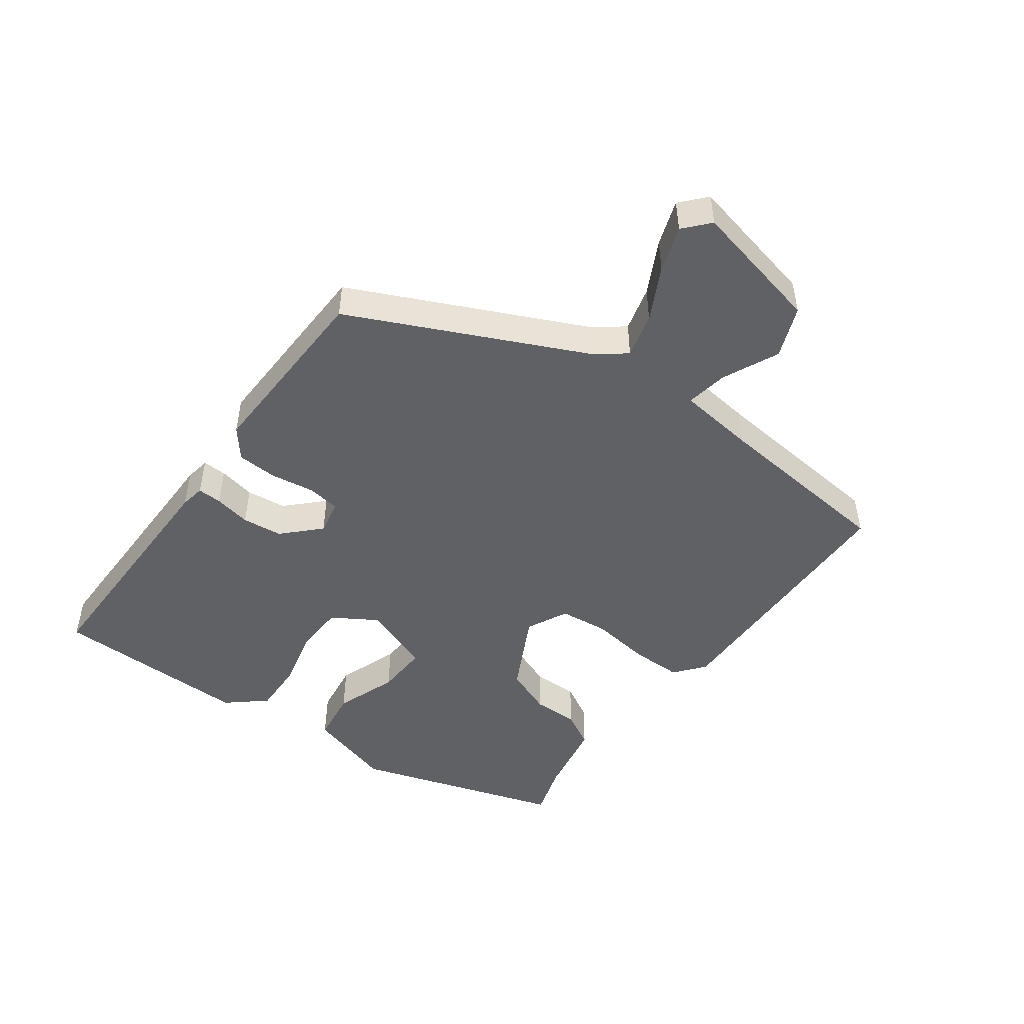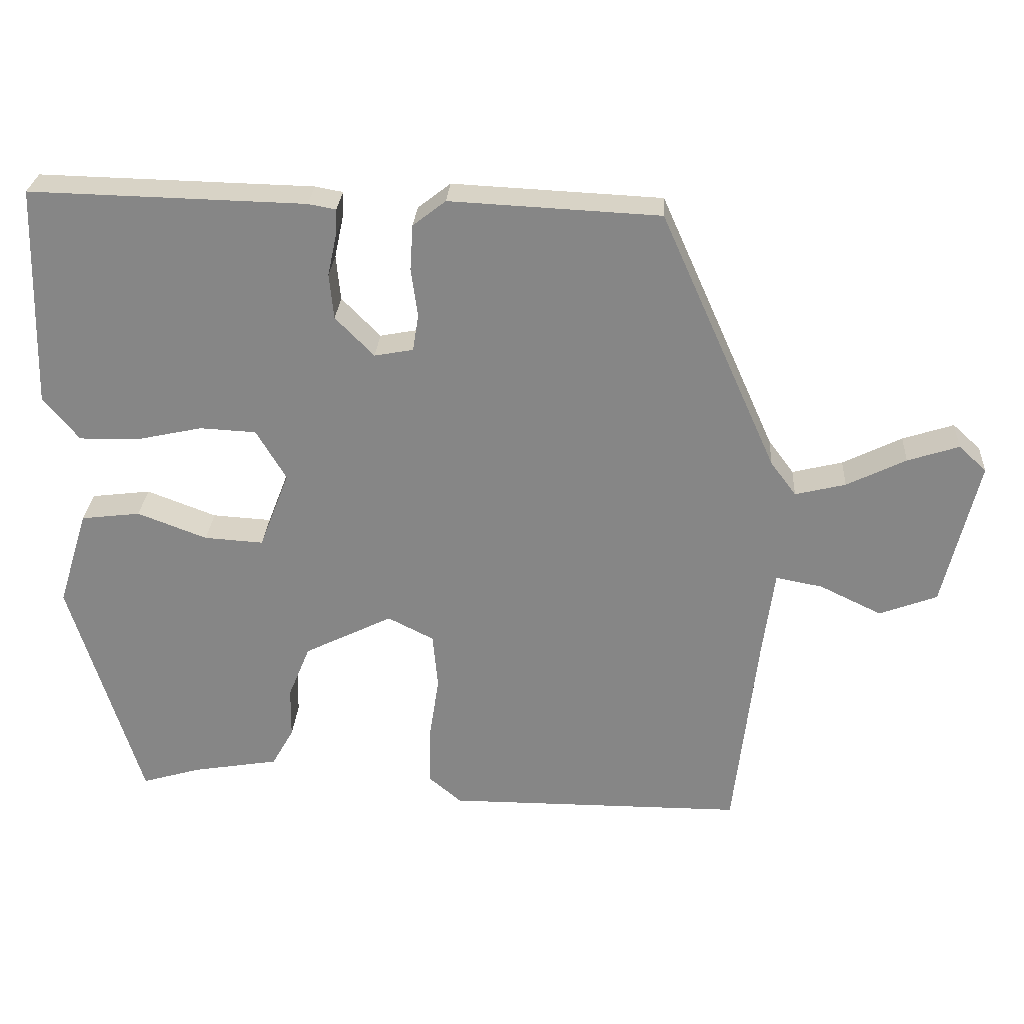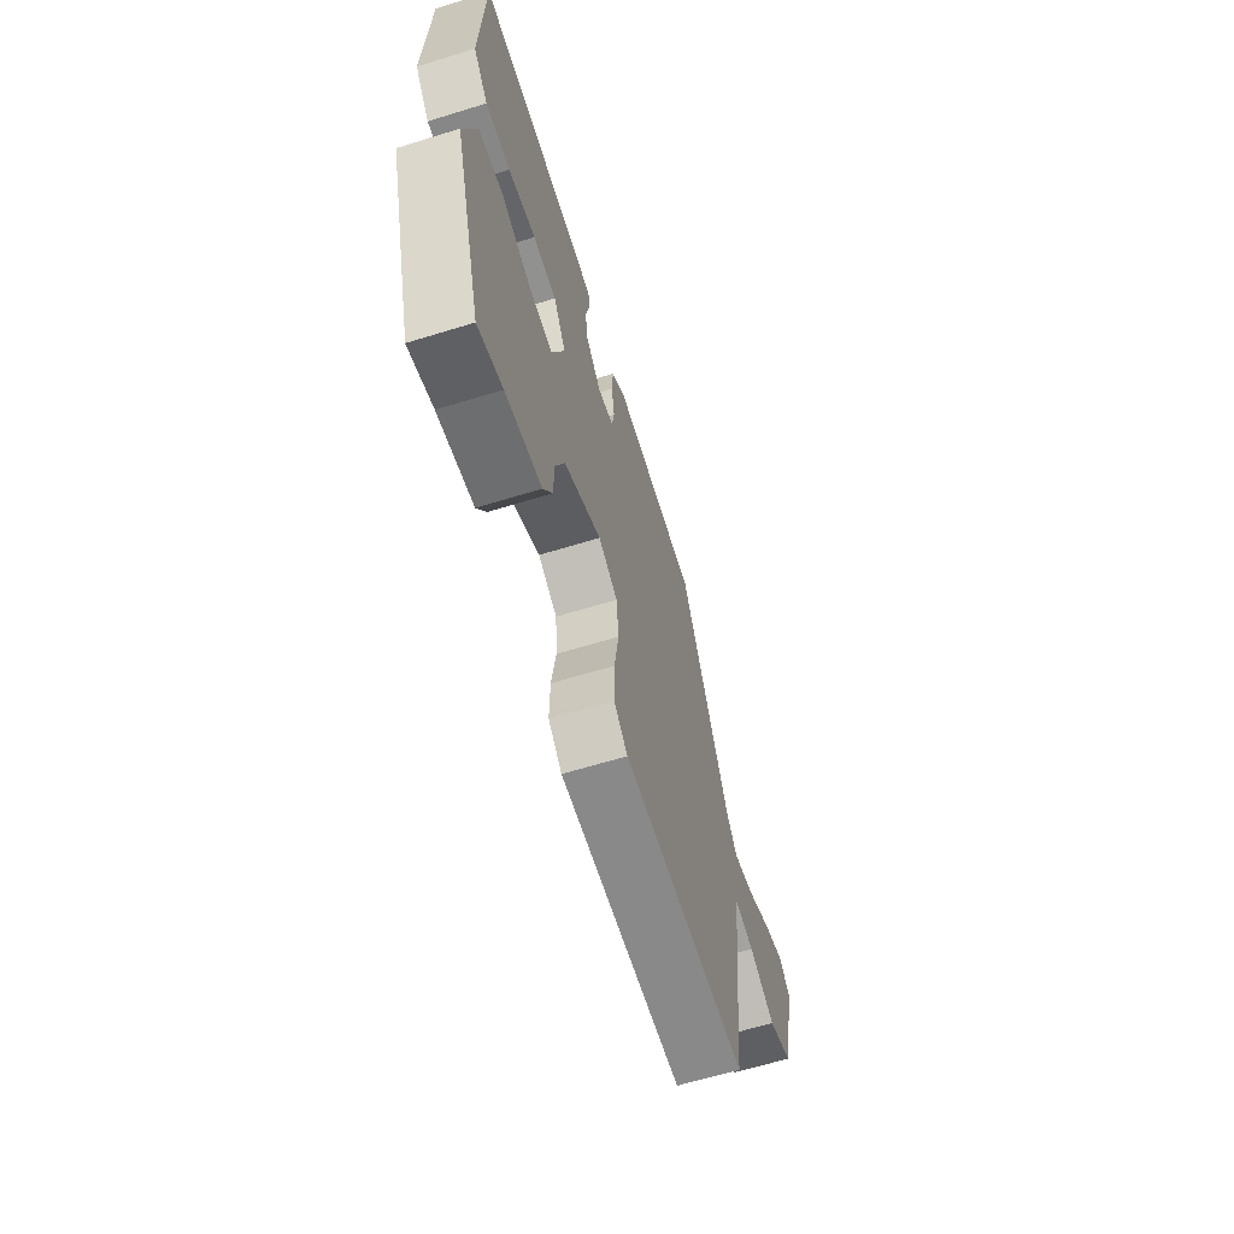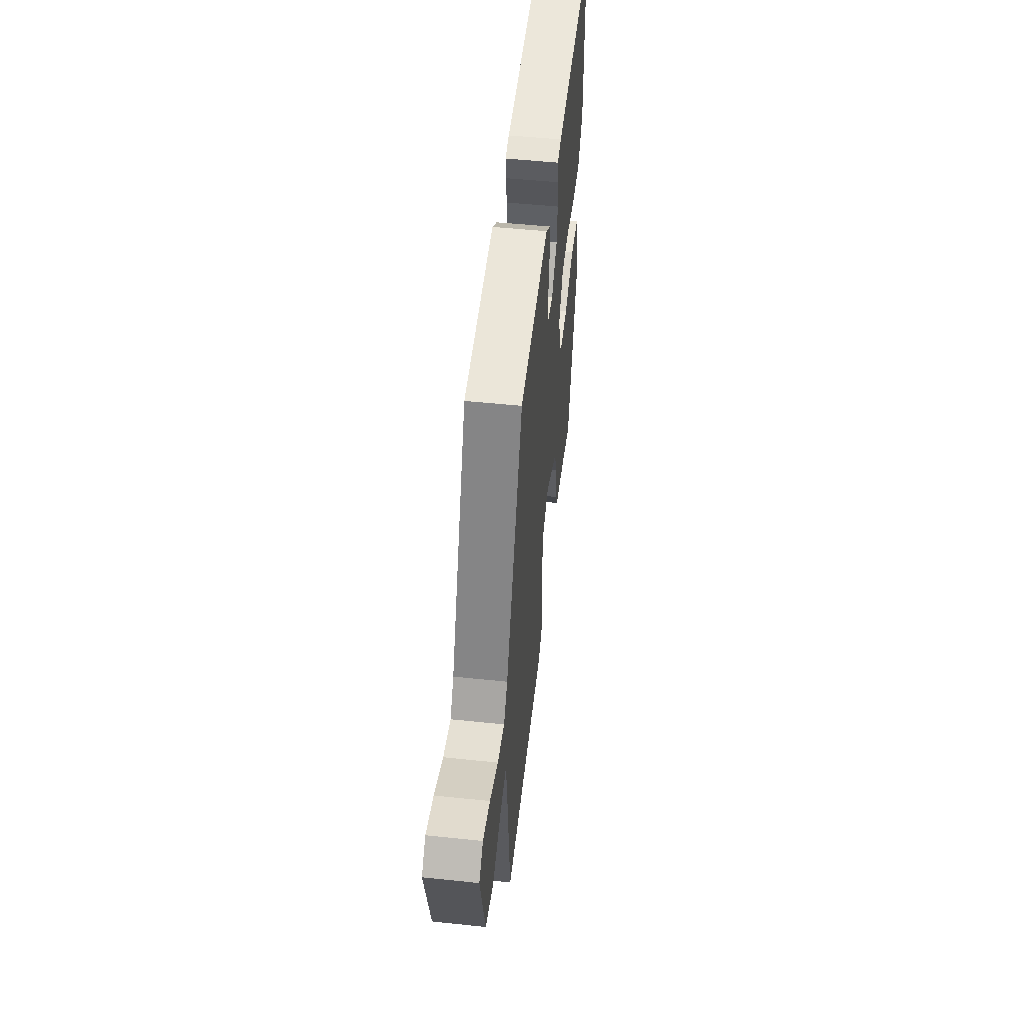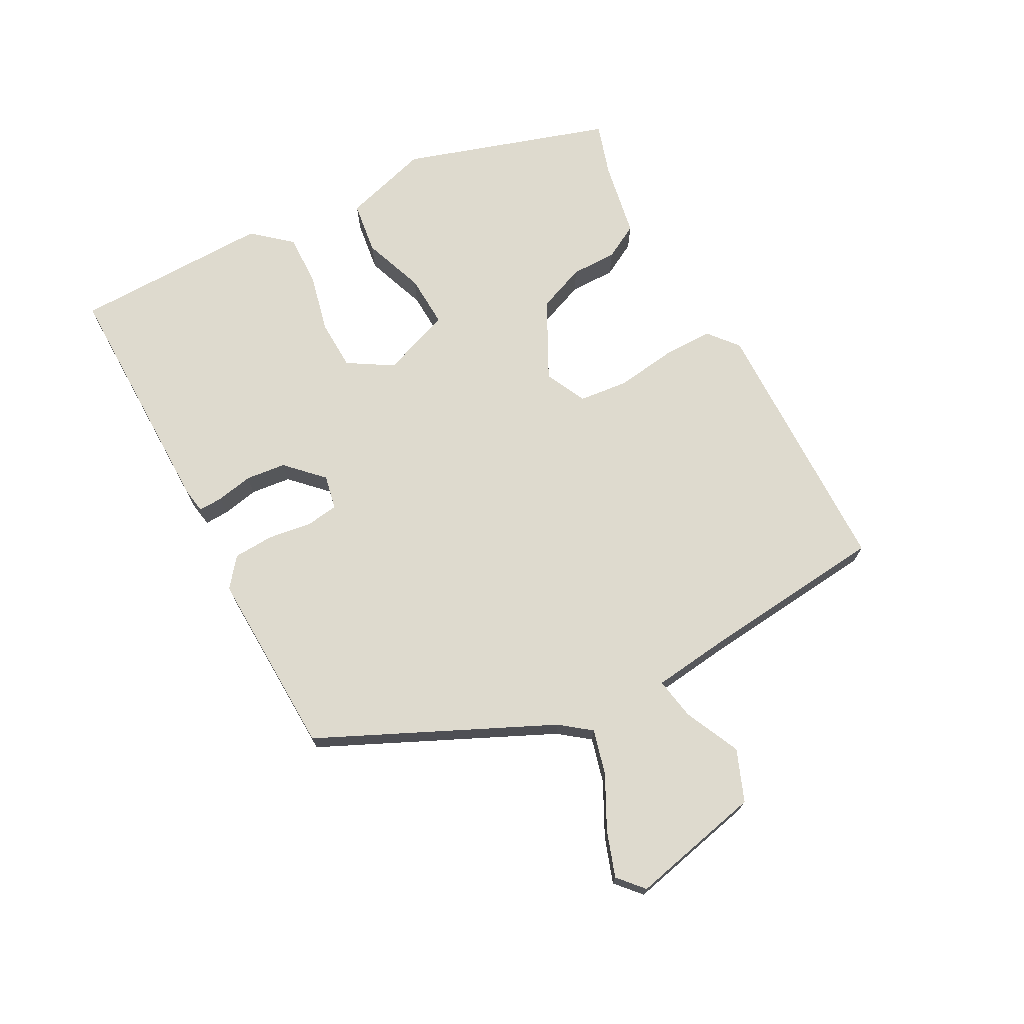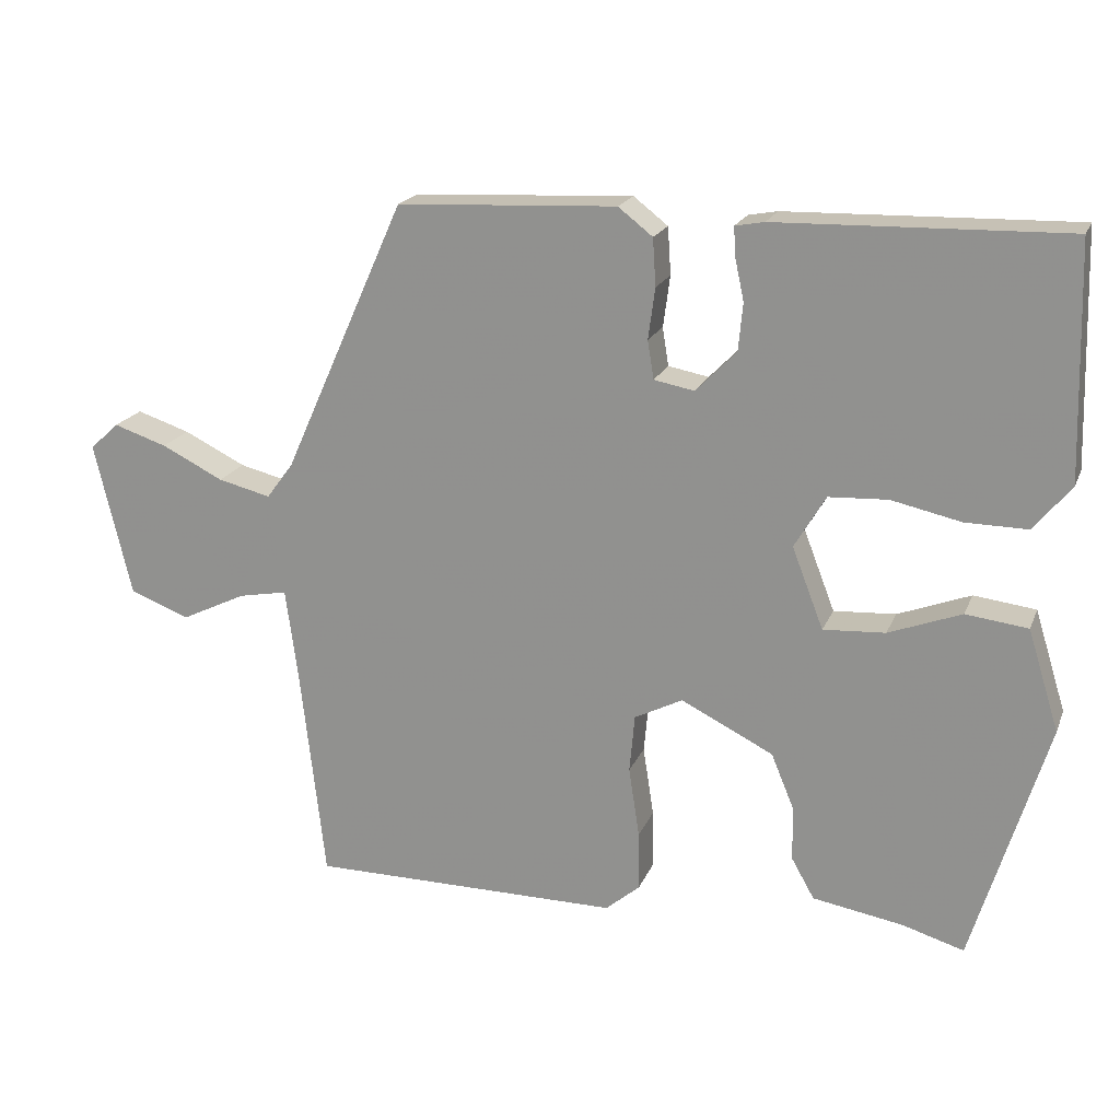
<metadata>
{"format":"obj","ext":"obj","renderer":"f3d","projection":"perspective","resolution":1024,"background":"white","views":[{"elev":-48.2,"azim":54.7,"up":"+Y"},{"elev":27.5,"azim":3.6,"up":"+Z"},{"elev":-63.2,"azim":-72.7,"up":"+Z"},{"elev":51.5,"azim":96.5,"up":"+Z"},{"elev":71.3,"azim":62.6,"up":"+Y"},{"elev":19.3,"azim":-162.3,"up":"+Z"}]}
</metadata>
<code>
v 0.332 0.07 0.447
v 0.492 0.07 0.09
v 0.527 0.07 0.043
v 0.596 0.07 0.06
v 0.677 0.07 0.1
v 0.747 0.07 0.123
v 0.785 0.07 0.088
v 0.737 0.07 -0.114
v 0.658 0.07 -0.144
v 0.573 0.07 -0.103
v 0.509 0.07 -0.091
v 0.493 0.07 -0.21
v 0.461 0.07 -0.493
v 0.053 0.07 -0.494
v 0.008 0.07 -0.456
v 0.009 0.07 -0.378
v 0.023 0.07 -0.286
v 0.016 0.07 -0.21
v -0.047 0.07 -0.178
v -0.168 0.07 -0.238
v -0.198 0.07 -0.311
v -0.199 0.07 -0.382
v -0.229 0.07 -0.435
v -0.347 0.07 -0.455
v -0.428 0.07 -0.479
v -0.525 0.07 -0.16
v -0.484 0.07 -0.028
v -0.403 0.07 -0.018
v -0.308 0.07 -0.054
v -0.227 0.07 -0.059
v -0.186 0.07 0.047
v -0.227 0.07 0.116
v -0.304 0.07 0.12
v -0.395 0.07 0.1
v -0.476 0.07 0.099
v -0.525 0.07 0.158
v -0.516 0.07 0.462
v -0.139 0.07 0.453
v -0.101 0.07 0.446
v -0.103 0.07 0.409
v -0.115 0.07 0.353
v -0.109 0.07 0.291
v -0.056 0.07 0.237
v -0.003 0.07 0.247
v 0.005 0.07 0.297
v -0.004 0.07 0.364
v 0 0.07 0.426
v 0.045 0.07 0.461
v 0.332 0 0.447
v 0.492 0 0.09
v 0.527 0 0.043
v 0.596 0 0.06
v 0.677 0 0.1
v 0.747 0 0.123
v 0.785 0 0.088
v 0.737 0 -0.114
v 0.658 0 -0.144
v 0.573 0 -0.103
v 0.509 0 -0.091
v 0.493 0 -0.21
v 0.461 0 -0.493
v 0.053 0 -0.494
v 0.008 0 -0.456
v 0.009 0 -0.378
v 0.023 0 -0.286
v 0.016 0 -0.21
v -0.047 0 -0.178
v -0.168 0 -0.238
v -0.198 0 -0.311
v -0.199 0 -0.382
v -0.229 0 -0.435
v -0.347 0 -0.455
v -0.428 0 -0.479
v -0.525 0 -0.16
v -0.484 0 -0.028
v -0.403 0 -0.018
v -0.308 0 -0.054
v -0.227 0 -0.059
v -0.186 0 0.047
v -0.227 0 0.116
v -0.304 0 0.12
v -0.395 0 0.1
v -0.476 0 0.099
v -0.525 0 0.158
v -0.516 0 0.462
v -0.139 0 0.453
v -0.101 0 0.446
v -0.103 0 0.409
v -0.115 0 0.353
v -0.109 0 0.291
v -0.056 0 0.237
v -0.003 0 0.247
v 0.005 0 0.297
v -0.004 0 0.364
v 0 0 0.426
v 0.045 0 0.461
f 48 1 2
f 47 48 2
f 46 47 2
f 45 46 2
f 44 45 2 3
f 43 44 3
f 39 40 41
f 38 39 41
f 37 38 41
f 36 37 41
f 35 36 41
f 34 35 41
f 33 34 41
f 32 33 41 42
f 31 32 42 43
f 27 28 29
f 26 27 29
f 25 26 29
f 24 25 29
f 24 29 30
f 23 24 30
f 22 23 30
f 21 22 30
f 30 31 43
f 21 30 43
f 20 21 43
f 15 16 17
f 14 15 17
f 13 14 17
f 12 13 17
f 11 12 17 18
f 8 9 10
f 7 8 10
f 6 7 10
f 5 6 10
f 4 5 10
f 3 4 10 11
f 11 18 19
f 3 11 19
f 43 3 19
f 19 20 43
f 50 49 96
f 50 96 95
f 50 95 94
f 50 94 93
f 51 50 93 92
f 51 92 91
f 89 88 87
f 89 87 86
f 89 86 85
f 89 85 84
f 89 84 83
f 89 83 82
f 89 82 81
f 90 89 81 80
f 91 90 80 79
f 77 76 75
f 77 75 74
f 77 74 73
f 77 73 72
f 78 77 72
f 78 72 71
f 78 71 70
f 78 70 69
f 91 79 78
f 91 78 69
f 91 69 68
f 65 64 63
f 65 63 62
f 65 62 61
f 65 61 60
f 66 65 60 59
f 58 57 56
f 58 56 55
f 58 55 54
f 58 54 53
f 58 53 52
f 59 58 52 51
f 67 66 59
f 67 59 51
f 67 51 91
f 91 68 67
f 1 49 50 2
f 2 50 51 3
f 3 51 52 4
f 4 52 53 5
f 5 53 54 6
f 6 54 55 7
f 7 55 56 8
f 8 56 57 9
f 9 57 58 10
f 10 58 59 11
f 11 59 60 12
f 12 60 61 13
f 13 61 62 14
f 14 62 63 15
f 15 63 64 16
f 16 64 65 17
f 17 65 66 18
f 18 66 67 19
f 19 67 68 20
f 20 68 69 21
f 21 69 70 22
f 22 70 71 23
f 23 71 72 24
f 24 72 73 25
f 25 73 74 26
f 26 74 75 27
f 27 75 76 28
f 28 76 77 29
f 29 77 78 30
f 30 78 79 31
f 31 79 80 32
f 32 80 81 33
f 33 81 82 34
f 34 82 83 35
f 35 83 84 36
f 36 84 85 37
f 37 85 86 38
f 38 86 87 39
f 39 87 88 40
f 40 88 89 41
f 41 89 90 42
f 42 90 91 43
f 43 91 92 44
f 44 92 93 45
f 45 93 94 46
f 46 94 95 47
f 47 95 96 48
f 48 96 49 1

</code>
